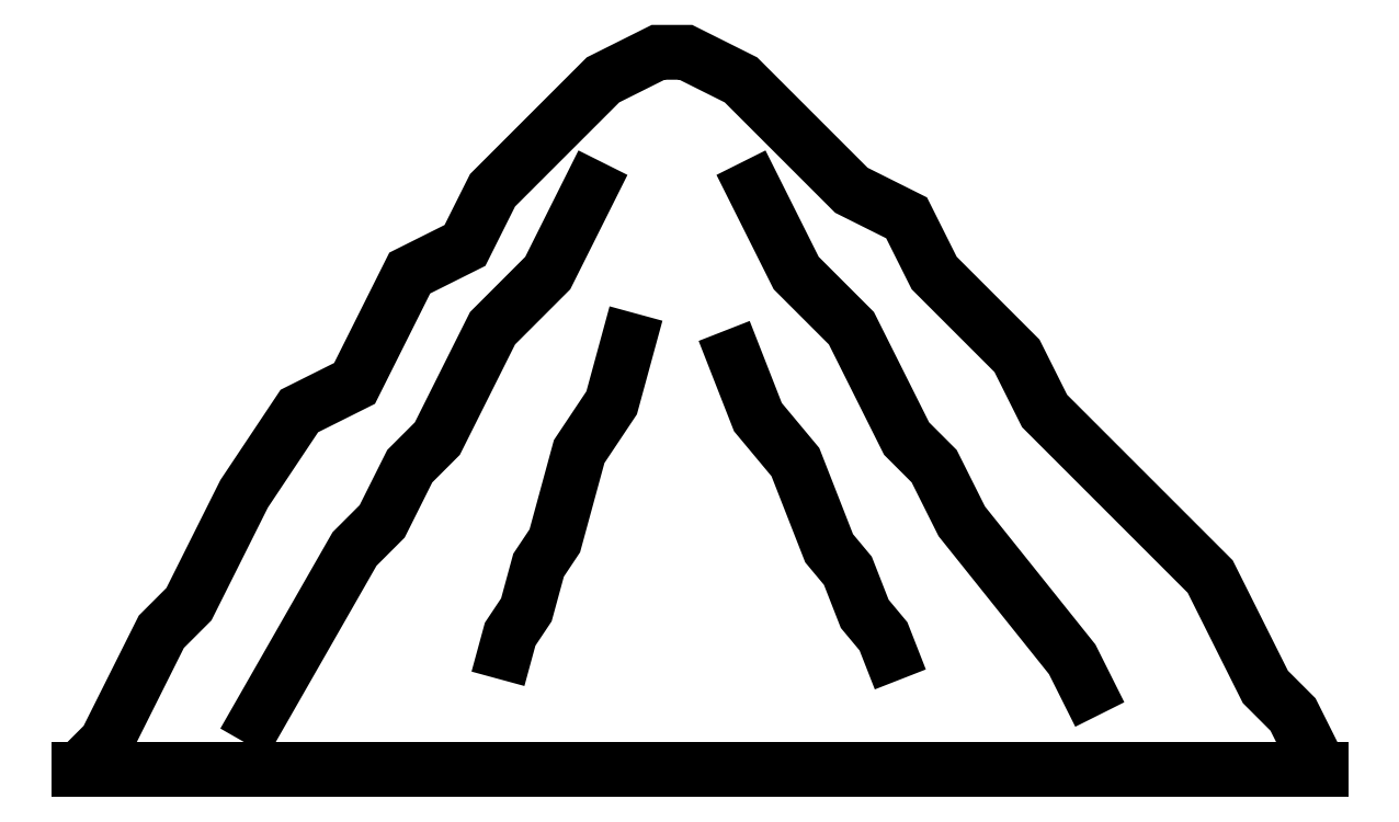
<metadata>
{"format":"dxf","ext":"dxf","renderer":"ezdxf+matplotlib","layout":"modelspace","background":"white","min_lineweight":24,"dpi":150}
</metadata>
<code>
0
SECTION
2
ENTITIES
0
LINE
8
0
10
-12.28
20
-6.3
30
0
11
13.54
21
-6.3
31
0
0
POLYLINE
8
0
66
     1
10
0
20
0
30
0
0
VERTEX
8
0
10
-12.28
20
-6.3
30
0
0
VERTEX
8
0
10
-11.71
20
-5.726
30
0
0
VERTEX
8
0
10
-11.14
20
-4.578
30
0
0
VERTEX
8
0
10
-10.56
20
-3.43
30
0
0
VERTEX
8
0
10
-9.988
20
-2.856
30
0
0
VERTEX
8
0
10
-9.414
20
-1.709
30
0
0
VERTEX
8
0
10
-8.84
20
-0.5607
30
0
0
VERTEX
8
0
10
-7.692
20
1.161
30
0
0
VERTEX
8
0
10
-6.544
20
1.735
30
0
0
VERTEX
8
0
10
-5.97
20
2.883
30
0
0
VERTEX
8
0
10
-5.396
20
4.031
30
0
0
VERTEX
8
0
10
-4.248
20
4.605
30
0
0
VERTEX
8
0
10
-3.675
20
5.753
30
0
0
VERTEX
8
0
10
-2.527
20
6.9
30
0
0
VERTEX
8
0
10
-1.379
20
8.048
30
0
0
VERTEX
8
0
10
-0.2309
20
8.622
30
0
0
VERTEX
8
0
10
0.343
20
8.622
30
0
0
VERTEX
8
0
10
1.491
20
8.048
30
0
0
VERTEX
8
0
10
2.639
20
6.9
30
0
0
VERTEX
8
0
10
3.787
20
5.753
30
0
0
VERTEX
8
0
10
4.935
20
5.179
30
0
0
VERTEX
8
0
10
5.508
20
4.031
30
0
0
VERTEX
8
0
10
6.082
20
3.457
30
0
0
VERTEX
8
0
10
7.23
20
2.309
30
0
0
VERTEX
8
0
10
7.804
20
1.161
30
0
0
VERTEX
8
0
10
8.952
20
0.01327
30
0
0
VERTEX
8
0
10
10.1
20
-1.135
30
0
0
VERTEX
8
0
10
11.25
20
-2.282
30
0
0
VERTEX
8
0
10
11.82
20
-3.43
30
0
0
VERTEX
8
0
10
12.4
20
-4.578
30
0
0
VERTEX
8
0
10
12.97
20
-5.152
30
0
0
VERTEX
8
0
10
13.54
20
-6.3
30
0
0
SEQEND
8
0
0
POLYLINE
8
0
66
     1
10
0
20
0
30
0
0
VERTEX
8
0
10
-8.84
20
-5.726
30
0
0
VERTEX
8
0
10
-6.544
20
-1.709
30
0
0
VERTEX
8
0
10
-5.97
20
-1.135
30
0
0
VERTEX
8
0
10
-5.396
20
0.01327
30
0
0
VERTEX
8
0
10
-4.822
20
0.5872
30
0
0
VERTEX
8
0
10
-4.248
20
1.735
30
0
0
VERTEX
8
0
10
-3.675
20
2.883
30
0
0
VERTEX
8
0
10
-2.527
20
4.031
30
0
0
VERTEX
8
0
10
-1.953
20
5.179
30
0
0
VERTEX
8
0
10
-1.379
20
6.327
30
0
0
SEQEND
8
0
0
POLYLINE
8
0
66
     1
10
0
20
0
30
0
0
VERTEX
8
0
10
-3.562
20
-4.409
30
0
0
VERTEX
8
0
10
-3.309
20
-3.481
30
0
0
VERTEX
8
0
10
-2.971
20
-2.974
30
0
0
VERTEX
8
0
10
-2.718
20
-2.046
30
0
0
VERTEX
8
0
10
-2.38
20
-1.539
30
0
0
VERTEX
8
0
10
-2.127
20
-0.6105
30
0
0
VERTEX
8
0
10
-1.874
20
0.3181
30
0
0
VERTEX
8
0
10
-1.198
20
1.331
30
0
0
VERTEX
8
0
10
-0.945
20
2.26
30
0
0
VERTEX
8
0
10
-0.6917
20
3.188
30
0
0
SEQEND
8
0
0
POLYLINE
8
0
66
     1
10
0
20
0
30
0
0
VERTEX
8
0
10
8.952
20
-5.152
30
0
0
VERTEX
8
0
10
8.378
20
-4.004
30
0
0
VERTEX
8
0
10
6.082
20
-1.135
30
0
0
VERTEX
8
0
10
5.508
20
0.01327
30
0
0
VERTEX
8
0
10
4.935
20
0.5872
30
0
0
VERTEX
8
0
10
4.361
20
1.735
30
0
0
VERTEX
8
0
10
3.787
20
2.883
30
0
0
VERTEX
8
0
10
2.639
20
4.031
30
0
0
VERTEX
8
0
10
2.065
20
5.179
30
0
0
VERTEX
8
0
10
1.491
20
6.327
30
0
0
SEQEND
8
0
0
POLYLINE
8
0
66
     1
10
0
20
0
30
0
0
VERTEX
8
0
10
4.805
20
-4.422
30
0
0
VERTEX
8
0
10
4.454
20
-3.526
30
0
0
VERTEX
8
0
10
4.064
20
-3.058
30
0
0
VERTEX
8
0
10
3.713
20
-2.162
30
0
0
VERTEX
8
0
10
3.324
20
-1.694
30
0
0
VERTEX
8
0
10
2.973
20
-0.798
30
0
0
VERTEX
8
0
10
2.622
20
0.09834
30
0
0
VERTEX
8
0
10
1.843
20
1.034
30
0
0
VERTEX
8
0
10
1.492
20
1.93
30
0
0
VERTEX
8
0
10
1.141
20
2.826
30
0
0
SEQEND
8
0
0
ENDSEC
0
EOF

</code>
